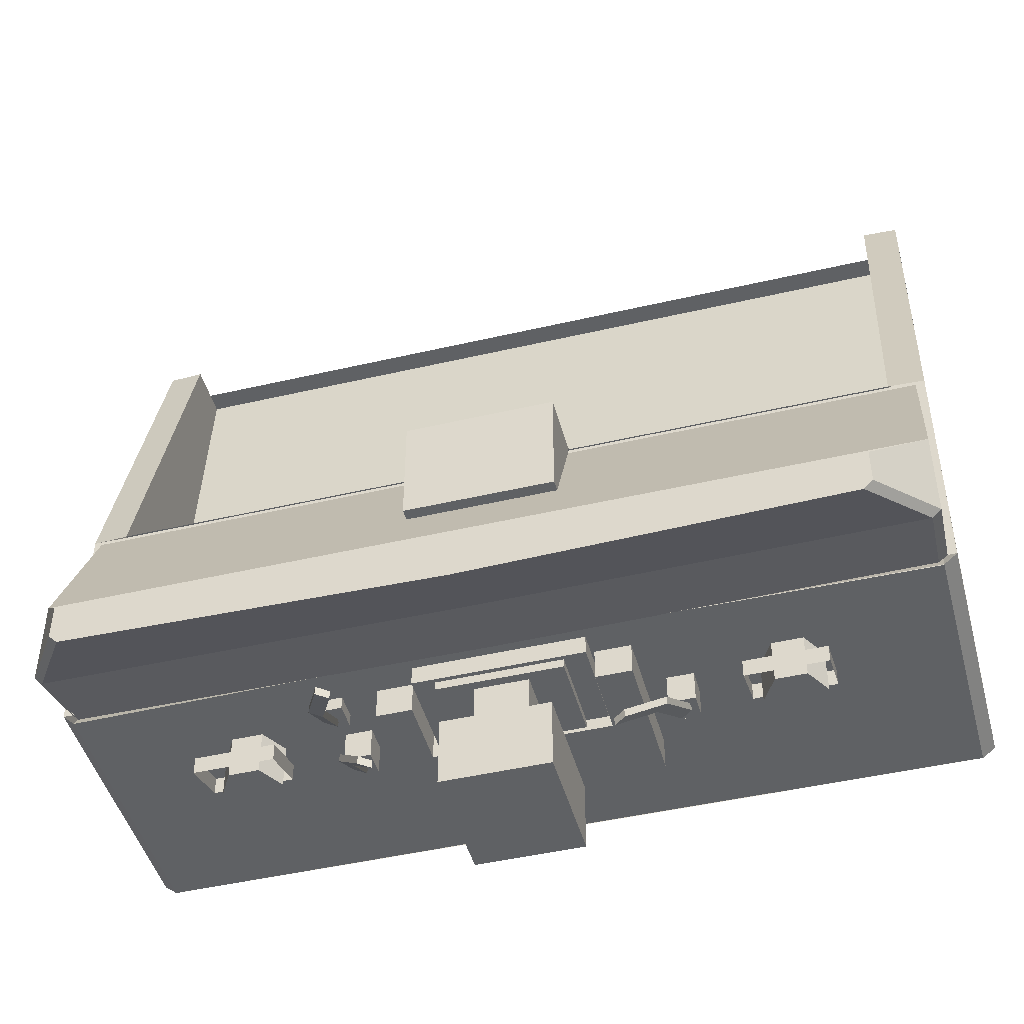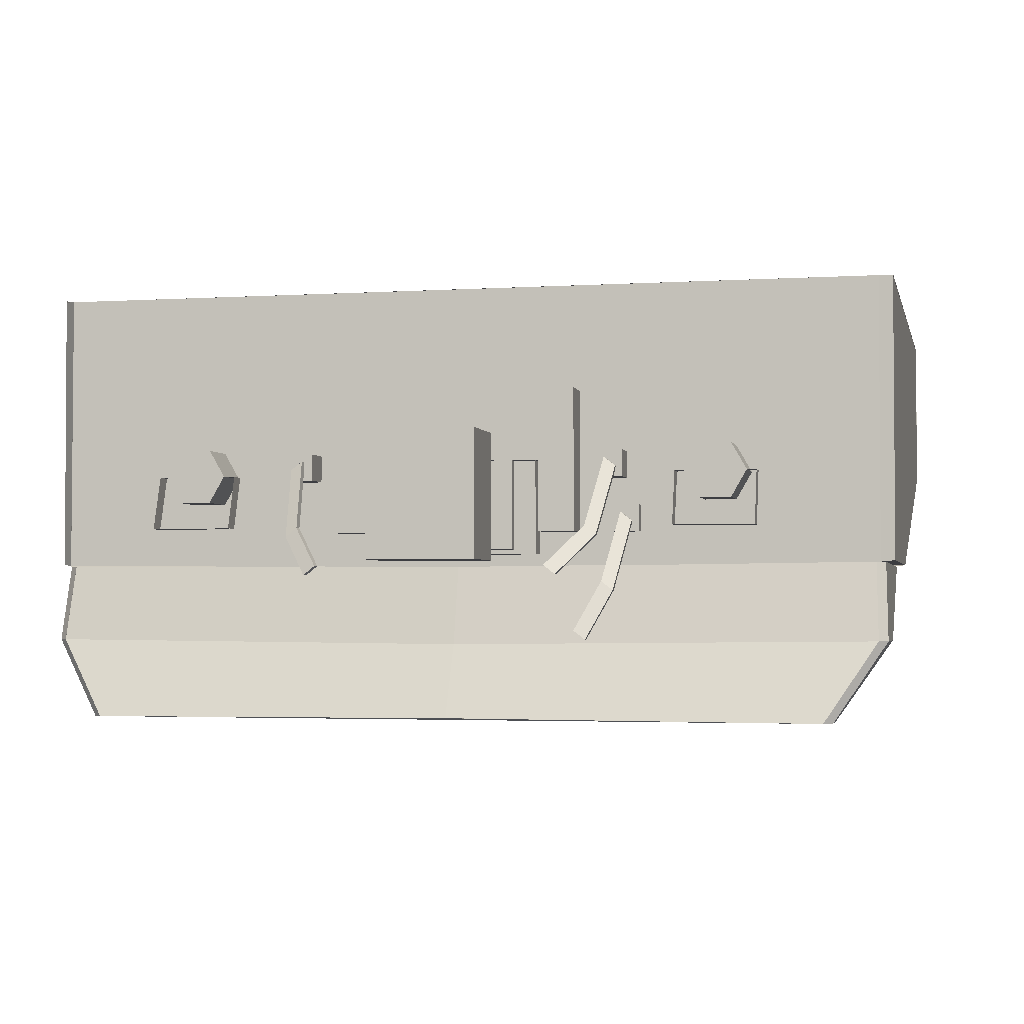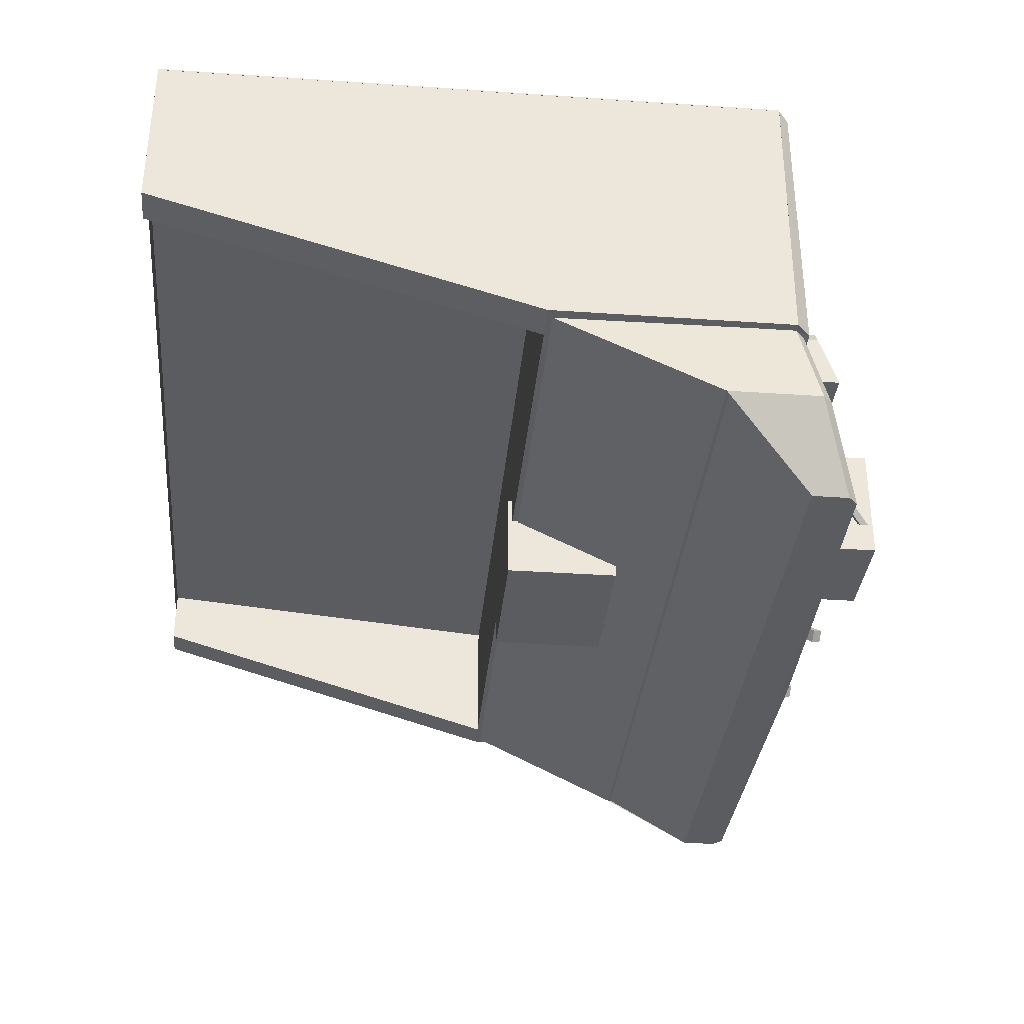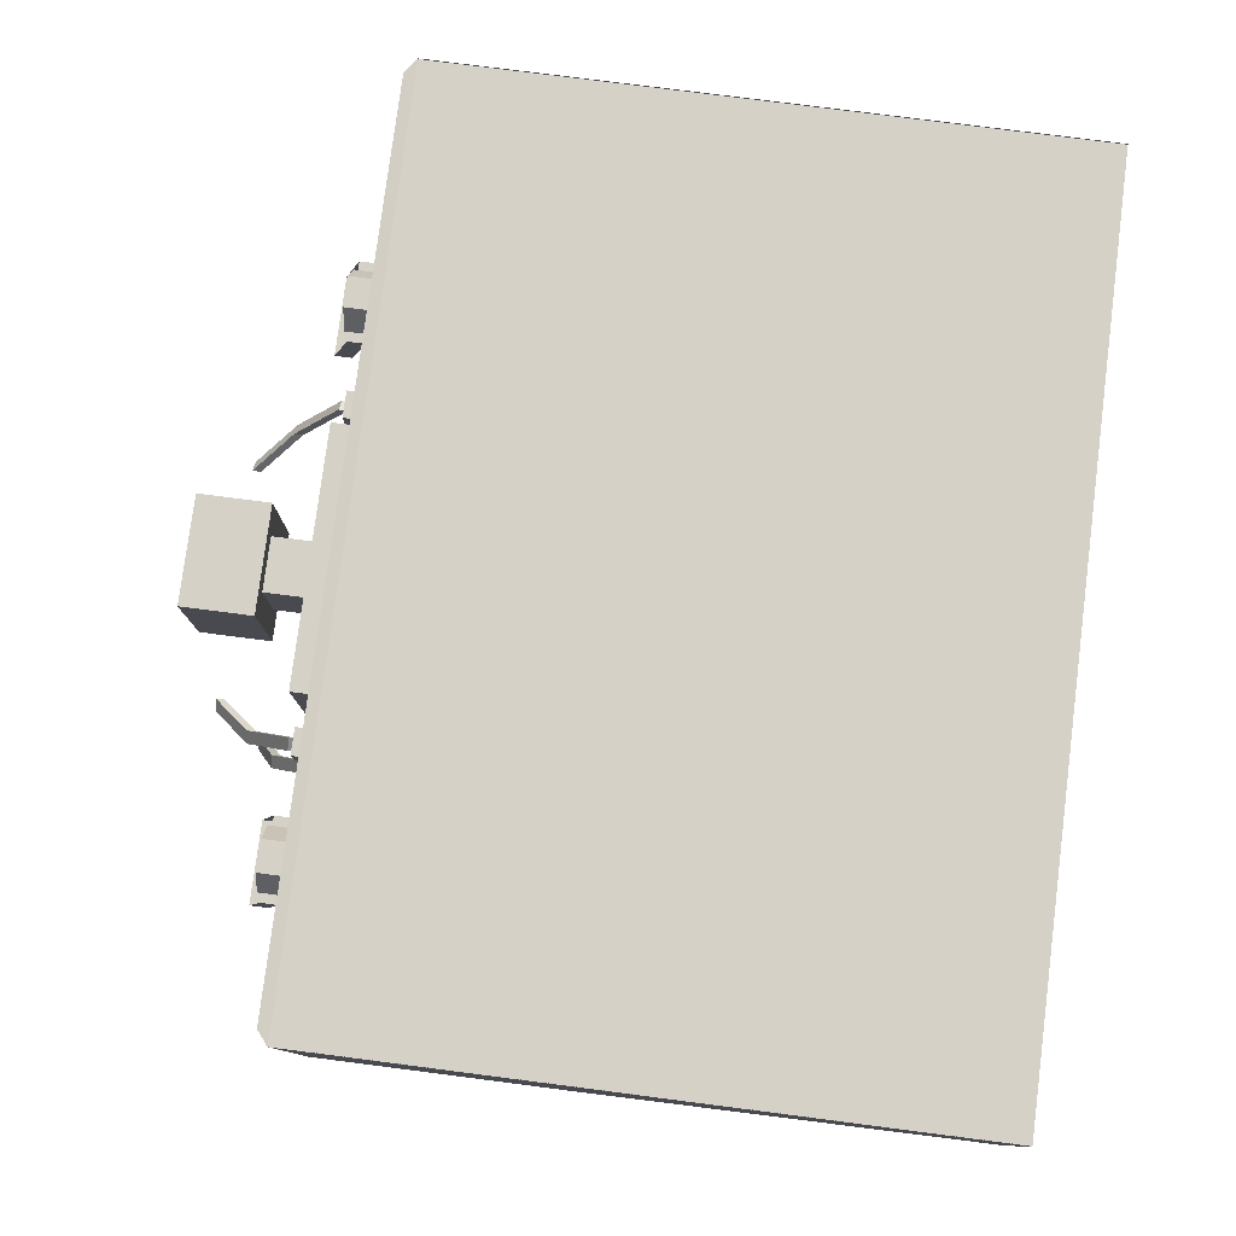
<metadata>
{"format":"obj","ext":"obj","renderer":"f3d","projection":"perspective","resolution":1024,"background":"white","views":[{"elev":-46.1,"azim":15.0,"up":"+Z"},{"elev":-2.7,"azim":-167.4,"up":"+Y"},{"elev":-33.9,"azim":84.7,"up":"+Y"},{"elev":78.8,"azim":-82.7,"up":"+Y"}]}
</metadata>
<code>
o cylinder_selection_selection_selection
v -0.2958 0.4062 -0.1563
v 2.031 1.011 0.02765
v 2.031 1.011 0.8713
v 2.031 1.011 2.246
v 2.031 0.02102 0.03141
v 2.031 0.4275 2.25
v 2.031 0.0213 0.875
v -1.031 1.011 0.02765
v -1.031 1.011 0.8713
v -1.031 1.011 2.246
v -1.031 0.02102 0.03141
v -1.031 0.4275 2.25
v -1.031 0.0213 0.875
v 1.969 0.01552 0.0008069
v 0.5 0.00381 -0.02186
v 0.5001 -0.5252 -0.1954
v 1.978 -0.2564 -0.06961
v 0.5 -0.2701 -0.09145
v -0.9687 0.01551 0.0008069
v 0.5037 -0.5251 -0.1955
v -0.9781 -0.2564 -0.06961
v 1.952 0.2178 -0.156
v 1.671 0.2178 -0.156
v 1.952 0.4063 -0.09375
v 1.952 0.4063 -0.1563
v 1.671 0.4063 -0.09375
v 1.671 0.4063 -0.1563
v 1.577 0.2178 -0.156
v 1.577 0.2178 -0.2185
v 1.296 0.2178 -0.156
v 1.296 0.2178 -0.2185
v 1.577 0.4063 -0.09375
v 1.577 0.4063 -0.1563
v 1.296 0.4063 -0.09375
v 1.296 0.4063 -0.1563
v -0.577 0.2177 -0.156
v -0.2958 0.2177 -0.156
v -0.577 0.4062 -0.09375
v -0.577 0.4062 -0.1563
v -0.2958 0.4062 -0.09375
v -0.2958 0.4062 -0.1563
v -0.7616 3.08 -0.7726
v -0.767 3.08 -0.7726
v -0.767 3.08 -0.7726
v -0.7616 3.08 -0.7726
v -0.767 3.08 -0.7726
v -0.767 3.08 -0.7726
v 2.137 3.08 -0.7726
v 2.142 3.08 -0.7726
v 2.142 3.08 -0.7726
v 2.137 3.08 -0.7726
v 2.142 3.08 -0.7726
v 2.142 3.08 -0.7726
v -0.577 0.2177 -0.156
v -0.2958 0.2177 -0.156
v -0.577 0.4062 -0.09375
v -0.577 0.4062 -0.1563
v -0.2958 0.4062 -0.09375
v -0.2958 0.4062 -0.1563
v 1.952 0.2178 -0.156
v 1.671 0.2178 -0.156
v 1.952 0.4063 -0.09375
v 1.952 0.4063 -0.1563
v 1.671 0.4063 -0.09375
v 1.671 0.4063 -0.1563
v 2.137 3.08 -0.7726
v 2.142 3.08 -0.7726
v 2.142 3.08 -0.7726
v 2.137 3.08 -0.7726
v 2.142 3.08 -0.7726
v 2.142 3.08 -0.7726
v -0.7616 3.08 -0.7726
v -0.767 3.08 -0.7726
v -0.767 3.08 -0.7726
v -0.7616 3.08 -0.7726
v -0.767 3.08 -0.7726
v -0.767 3.08 -0.7726
v -0.952 0.2177 -0.156
v -0.6708 0.2177 -0.156
v -0.952 0.4062 -0.09375
v -0.952 0.4062 -0.1563
v -0.6708 0.4062 -0.09375
v -0.6708 0.4062 -0.1563
v -0.577 0.2177 -0.156
v -0.577 0.2177 -0.2185
v -0.2958 0.2187 -0.1563
v -0.2958 0.2177 -0.156
v -0.577 0.4062 -0.09375
v -0.577 0.4062 -0.1563
v -0.577 0.4062 -0.09375
v -0.577 0.4062 -0.1563
v -0.2958 0.4062 -0.09375
v -0.2958 0.4062 -0.1563
v -0.2958 0.4062 -0.09375
v 1.577 0.2178 -0.156
v 1.296 0.2178 -0.156
v 1.577 0.4063 -0.09375
v 1.577 0.4063 -0.1563
v 1.296 0.4063 -0.09375
v 1.296 0.4063 -0.1563
v 1.762 3.08 -0.7726
v 1.767 3.08 -0.7726
v 1.767 3.08 -0.7726
v 1.762 3.08 -0.7726
v 1.767 3.08 -0.7726
v 1.767 3.08 -0.7726
v -1.137 3.08 -0.7726
v -1.142 3.08 -0.7726
v -1.142 3.08 -0.7726
v -1.137 3.08 -0.7726
v -1.142 3.08 -0.7726
v -1.142 3.08 -0.7726
v 1.577 0.2178 -0.156
v 1.296 0.2178 -0.156
v 1.577 0.4063 -0.09375
v 1.577 0.4063 -0.1563
v 1.296 0.4063 -0.09375
v 1.296 0.4063 -0.1563
v -0.952 0.2177 -0.156
v -0.6708 0.2177 -0.156
v -0.952 0.4062 -0.09375
v -0.952 0.4062 -0.1563
v -0.6708 0.4062 -0.09375
v -0.6708 0.4062 -0.1563
v -1.137 3.08 -0.7726
v -1.142 3.08 -0.7726
v -1.142 3.08 -0.7726
v -1.137 3.08 -0.7726
v -1.142 3.08 -0.7726
v -1.142 3.08 -0.7726
v 1.762 3.08 -0.7726
v 1.767 3.08 -0.7726
v 1.767 3.08 -0.7726
v 1.762 3.08 -0.7726
v 1.767 3.08 -0.7726
v 1.767 3.08 -0.7726
v 0.801 0.625 -0.08033
v 0.801 0.625 0.154
v 0.801 0.04688 -0.08033
v 0.801 0.04688 0.154
v -0.9687 0.01551 0.0002925
v -1.009 -0.2564 -0.03867
v -1 0.01551 0.03154
v -0.8281 -0.5319 -0.1401
v 1.969 0.01502 0.0002925
v 2 0.02202 0.03154
v 1.797 -0.5319 -0.1713
v -0.9846 0.09043 0.1253
v -0.9846 0.09043 -0.01533
v -1.031 0.09895 0.03141
v 0.2344 0.1094 0.8906
v 0.7656 0.1094 0.8906
v 0.2344 -0.2031 0.8906
v 0.7656 -0.2031 0.8906
v 0.2344 0.1094 0.4844
v 0.7656 0.1094 0.4844
v 0.2344 -0.2031 0.4844
v 0.7656 -0.2031 0.4844
v 0.2854 0.4062 -0.0647
v 0.2073 0.4375 -0.08033
v 0.2073 0.4375 0.154
v 0.801 0.4375 -0.08033
v 0.801 0.4375 0.154
v 0.4104 0.3813 -0.0647
v 0.4104 0.3813 -0.3147
v 0.4104 0.09375 -0.0647
v 0.4104 0.09375 -0.3147
v 0.5979 0.3813 -0.0647
v 0.5979 0.3813 -0.3147
v 0.5979 0.09375 -0.0647
v 0.5979 0.09375 -0.3147
v 0.3167 0.4563 -0.296
v 0.3167 0.4563 -0.546
v 0.3167 0.01875 -0.296
v 0.3167 0.01875 -0.546
v 0.6917 0.4563 -0.296
v 0.6917 0.4563 -0.546
v 0.6917 0.01875 -0.296
v 0.6917 0.01875 -0.546
v 0.2854 0.4062 -0.1116
v 0.2854 0.0625 -0.0647
v 0.2854 0.0625 -0.1116
v 0.7229 0.4063 -0.0647
v 0.7229 0.4063 -0.1116
v 0.7229 0.0625 -0.0647
v 0.7229 0.0625 -0.1116
v 1.906 0.4221 2.25
v 2.031 0.4275 2.25
v 2.031 0.5471 2.249
v 1.906 0.6252 2.25
v -0.9063 0.4221 2.25
v -1.031 0.4275 2.25
v -1.031 0.5471 2.249
v -0.9063 0.6252 2.25
v 1.906 0.0158 0.875
v 1.906 0.5002 0.875
v -0.9063 0.0158 0.875
v -0.9063 0.5002 0.875
v 2.032 0.0213 0.875
v -1.031 0.0213 0.875
v 2.009 -0.2558 0.2737
v 1.985 0.09043 0.1253
v 0.5 0.07944 0.1284
v 1.984 1 -0.01156
v 2.031 1.006 0.02765
v 2 0.01537 0.8553
v -0.8281 -0.5312 -0.01521
v -1.009 -0.2558 0.2737
v -0.9844 0.09314 0.1253
v 0.5 0.07944 0.1284
v -0.9844 1 -0.01156
v -0.9844 0.01501 -0.01533
v 0.5 0.001316 -0.01225
v -1.031 1.006 0.02765
v -1.031 0.02091 0.03141
v -1 0.01537 0.8553
v -1.009 -0.2561 0.285
v 2.031 1.006 2.246
v -1.031 1.006 2.246
v 0.1875 0.375 -8.587e-17
v 0.0625 0.375 -8.587e-17
v 0.1875 0.125 -1.414e-16
v 0.0625 0.125 -1.414e-16
v 0.1875 0.375 -0.125
v 0.0625 0.375 -0.125
v 0.1875 0.125 -0.125
v 0.0625 0.125 -0.125
v 0.0625 0.625 -3.036e-17
v 0.9375 0.625 -3.036e-17
v 0.0625 0.375 -8.587e-17
v 0.9375 0.375 -8.587e-17
v 0.0625 0.625 -0.125
v 0.9375 0.625 -0.125
v 0.0625 0.375 -0.125
v 0.9375 0.375 -0.125
v 0.8125 0.375 -8.587e-17
v 0.9375 0.375 -8.587e-17
v 0.8125 0.125 -1.414e-16
v 0.9375 0.125 -1.414e-16
v 0.8125 0.375 -0.125
v 0.9375 0.375 -0.125
v 0.8125 0.125 -0.125
v 0.9375 0.125 -0.125
v 1.985 0.09043 0.1253
v 1.985 0.0123 -0.01533
v 1.828 -0.5319 -0.1401
v 2.009 -0.2564 -0.03867
v 1.828 -0.5312 -0.01521
v 2.009 -0.2561 0.285
v 2.031 1.006 2.246
v -1.031 1.006 2.246
v 2.031 0.02102 0.03141
v -0.7969 -0.5319 -0.1713
v 0.2073 0.4375 -0.08033
v 0.2073 0.4375 0.154
v 0.2073 0.04687 -0.08033
v 0.2073 0.04687 0.154
v 0.801 0.04688 -0.08033
v 0.801 0.04688 0.154
v 0.2073 0.4375 -0.08033
v 0.2073 0.04687 -0.08033
v 0.801 0.4375 -0.08033
v 0.801 0.04688 -0.08033
v 1.978 -0.2564 -0.06992
v -0.9781 -0.2564 -0.06992
v -0.9844 1 -0.01156
v 0.5 1 -0.008476
v -0.9844 0.01501 -0.01533
v 0.5 0.001316 -0.01225
v 1.984 1 -0.01156
v 0.5 1 -0.008476
v 1.984 0.01502 -0.01533
v -0.4916 0.4219 0.01562
v -0.4916 0.4219 -0.1719
v -0.5458 0.3281 0.01562
v -0.5458 0.3281 -0.1719
v -0.4916 0.2344 0.01562
v -0.4916 0.2344 -0.1719
v -0.3834 0.2344 0.01562
v -0.3834 0.2344 -0.1719
v -0.3292 0.3281 0.01562
v -0.3292 0.3281 -0.1719
v -0.3834 0.4219 0.01562
v -0.3834 0.4219 -0.1719
v -0.2958 0.3281 -0.1563
v -0.2958 0.1406 -0.1563
v -0.2958 0.1406 -0.2188
v -0.2958 0.3281 -0.09375
v -0.577 0.3281 -0.1563
v -0.577 0.1406 -0.1563
v -0.577 0.1406 -0.2188
v -0.577 0.3281 -0.09375
v -0.577 0.1396 -0.156
v -0.577 0.1396 -0.2185
v -0.2958 0.1396 -0.156
v -0.2958 0.1396 -0.2185
v -0.577 0.1404 -0.156
v -0.577 0.1404 -0.2185
v -0.2958 0.1404 -0.156
v -0.2958 0.1404 -0.2185
v 1.492 0.4219 0.01562
v 1.492 0.4219 -0.1719
v 1.546 0.3281 0.01562
v 1.546 0.3281 -0.1719
v 1.492 0.2344 0.01562
v 1.492 0.2344 -0.1719
v 1.383 0.2344 0.01562
v 1.383 0.2344 -0.1719
v 1.329 0.3281 0.01562
v 1.329 0.3281 -0.1719
v 1.383 0.4219 0.01562
v 1.383 0.4219 -0.1719
v 1.296 0.3281 -0.1563
v 1.296 0.1406 -0.1563
v 1.296 0.1406 -0.2188
v 1.296 0.3281 -0.09375
v 1.577 0.3281 -0.1563
v 1.577 0.1406 -0.1563
v 1.577 0.1406 -0.2188
v 1.577 0.3281 -0.09375
v 1.577 0.1396 -0.156
v 1.577 0.1396 -0.2185
v 1.296 0.1396 -0.156
v 1.296 0.1396 -0.2185
v 1.577 0.1404 -0.156
v 1.577 0.1404 -0.2185
v 1.296 0.1404 -0.156
v 1.296 0.1404 -0.2185
v 1.108 0.4063 0.00361
v 1.015 0.4063 0.00361
v 1.108 0.3125 0.00361
v 1.015 0.3125 0.00361
v 1.108 0.4063 -0.1214
v 1.015 0.4063 -0.1214
v 1.108 0.3125 -0.1214
v 1.015 0.3125 -0.1214
v 1.046 0.3799 -0.1121
v 1.085 0.3495 -0.1104
v 1.008 0.1355 -0.2832
v 1.048 0.1051 -0.2814
v 1.047 0.3799 -0.1418
v 1.087 0.3495 -0.14
v 1.01 0.1355 -0.3128
v 1.049 0.1051 -0.311
v 0.936 -0.03116 -0.4258
v 0.9373 -0.03116 -0.4554
v 0.8963 -0.0007231 -0.4276
v 0.8976 -0.0007231 -0.4572
v -0.1083 0.4062 0.00361
v -0.01458 0.4062 0.00361
v -0.1083 0.3125 0.00361
v -0.01458 0.3125 0.00361
v -0.1083 0.4062 -0.1214
v -0.01458 0.4062 -0.1214
v -0.1083 0.3125 -0.1214
v -0.01458 0.3125 -0.1214
v -0.04572 0.3799 -0.1121
v -0.08535 0.3495 -0.1104
v -0.008347 0.1355 -0.2832
v -0.04798 0.1051 -0.2814
v -0.04701 0.3799 -0.1418
v -0.08664 0.3495 -0.14
v -0.00964 0.1355 -0.3128
v -0.04927 0.1051 -0.311
v 0.06403 -0.03116 -0.4258
v 0.06274 -0.03116 -0.4554
v 0.1037 -0.0007231 -0.4276
v 0.1024 -0.0007231 -0.4572
v -0.1552 0.2187 0.06611
v -0.06146 0.2187 0.06611
v -0.1552 0.125 0.06611
v -0.06146 0.125 0.06611
v -0.1552 0.2187 -0.05889
v -0.06146 0.2187 -0.05889
v -0.1552 0.125 -0.05889
v -0.06146 0.125 -0.05889
v -0.09259 0.1924 -0.04965
v -0.1322 0.162 -0.04792
v -0.05522 -0.05198 -0.2207
v -0.09485 -0.08242 -0.2189
v -0.09388 0.1924 -0.07926
v -0.1335 0.162 -0.07752
v -0.05651 -0.05198 -0.2503
v -0.09614 -0.08242 -0.2485
v -0.0141 -0.2499 -0.3008
v -0.01539 -0.2499 -0.3304
v 0.02553 -0.2195 -0.3026
v 0.02424 -0.2195 -0.3322
f 2 3 7 5
f 3 4 6 7
f 13 9 8 11
f 12 10 9 13
f 16 18 17 147
f 14 17 18 15
f 21 18 20 253
f 18 21 19 15
f 88 89 91 90
f 93 92 94 1
f 139 137 138 140
f 141 265 142 143
f 142 265 253 144
f 247 264 145 146
f 147 264 247 246
f 207 217 142 144
f 217 216 143 142
f 149 148 150
f 154 152 151 153
f 157 155 156 158
f 151 152 156 155
f 154 153 157 158
f 153 151 155 157
f 158 156 152 154
f 163 161 160 162
f 164 165 167 166
f 169 168 170 171
f 169 165 164 168
f 170 166 167 171
f 172 173 175 174
f 177 176 178 179
f 177 173 172 176
f 178 174 175 179
f 176 172 174 178
f 173 177 179 175
f 159 180 182 181
f 184 183 185 186
f 184 180 159 183
f 185 181 182 186
f 180 184 186 182
f 188 189 190 187
f 194 193 192 191
f 198 197 195 196
f 199 188 187 195
f 191 192 200 197
f 245 202 203 213
f 252 245 204 205
f 210 209 212 213
f 211 212 215 214
f 205 204 211 214
f 249 206 216 217
f 201 208 207 248
f 248 207 144 246
f 253 147 246 144
f 249 217 208 201
f 219 193 189 218
f 196 190 194 198
f 191 197 198 194
f 195 196 190 187
f 225 224 226 227
f 226 222 223 227
f 224 220 222 226
f 223 221 225 227
f 234 232 233 235
f 232 228 229 233
f 231 230 234 235
f 230 228 232 234
f 233 229 231 235
f 242 240 241 243
f 239 238 242 243
f 238 236 240 242
f 241 237 239 243
f 244 245 252
f 247 249 248 246
f 146 206 249 247
f 250 205 214 251
f 199 200 215 252
f 257 255 254 256
f 257 256 258 259
f 260 262 263 261
f 268 266 267 269
f 271 270 272 269
f 147 253 16
f 276 275 273 274
f 278 277 275 276
f 280 279 277 278
f 282 281 279 280
f 284 283 281 282
f 274 273 283 284
f 276 274 284 282
f 278 276 282 280
f 287 285 288 286
f 288 285 287 286
f 291 289 292 290
f 292 289 291 290
f 295 293 294 296
f 288 292 289 285
f 285 289 292 288
f 300 298 297 299
f 301 303 304 302
f 303 305 306 304
f 305 307 308 306
f 307 309 310 308
f 309 311 312 310
f 311 301 302 312
f 312 302 304 310
f 310 304 306 308
f 316 313 315 314
f 315 313 316 314
f 320 317 319 318
f 319 317 320 318
f 322 321 323 324
f 317 320 316 313
f 320 317 313 316
f 325 326 328 327
f 334 333 335 336
f 334 330 329 333
f 335 331 332 336
f 333 329 331 335
f 330 334 336 332
f 337 338 342 341
f 344 342 338 340
f 346 345 347 348
f 339 347 345 340
f 343 348 347 339
f 344 346 348 343
f 340 338 337 339
f 340 345 346 344
f 339 337 341 343
f 343 341 342 344
f 355 353 354 356
f 349 350 354 353
f 352 351 355 356
f 351 349 353 355
f 356 354 350 352
f 362 358 357 361
f 358 362 364 360
f 367 365 366 368
f 365 367 359 360
f 367 368 363 359
f 368 366 364 363
f 357 358 360 359
f 366 365 360 364
f 361 357 359 363
f 362 361 363 364
f 375 373 374 376
f 369 370 374 373
f 372 371 375 376
f 371 369 373 375
f 376 374 370 372
f 382 378 377 381
f 378 382 384 380
f 387 385 386 388
f 385 387 379 380
f 387 388 383 379
f 388 386 384 383
f 377 378 380 379
f 386 385 380 384
f 381 377 379 383
f 382 381 383 384

</code>
